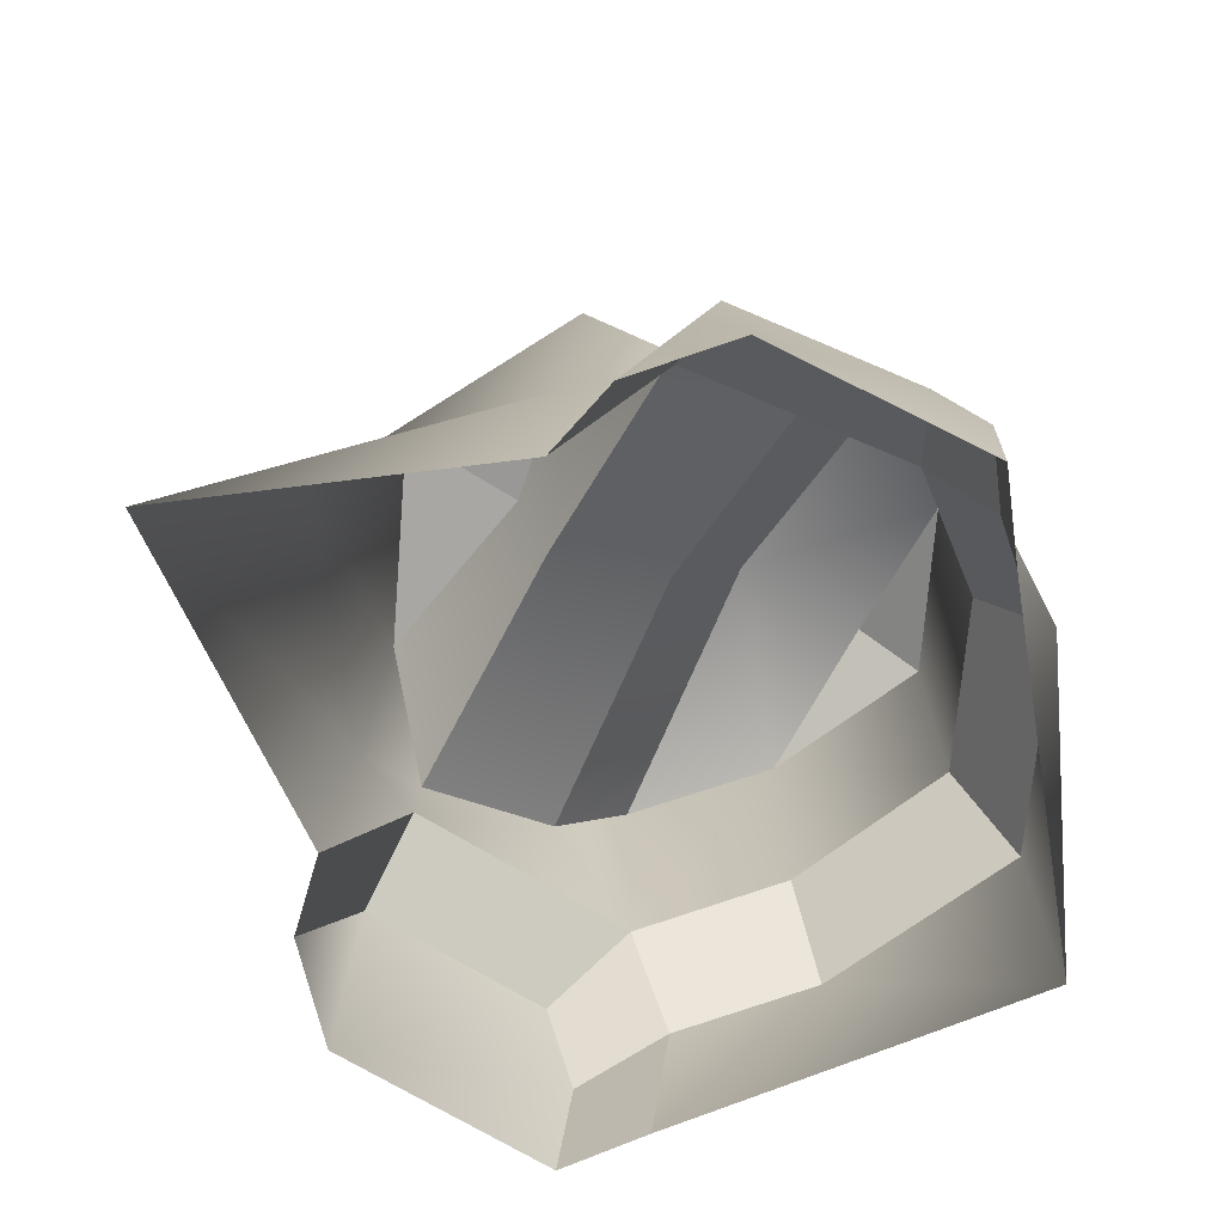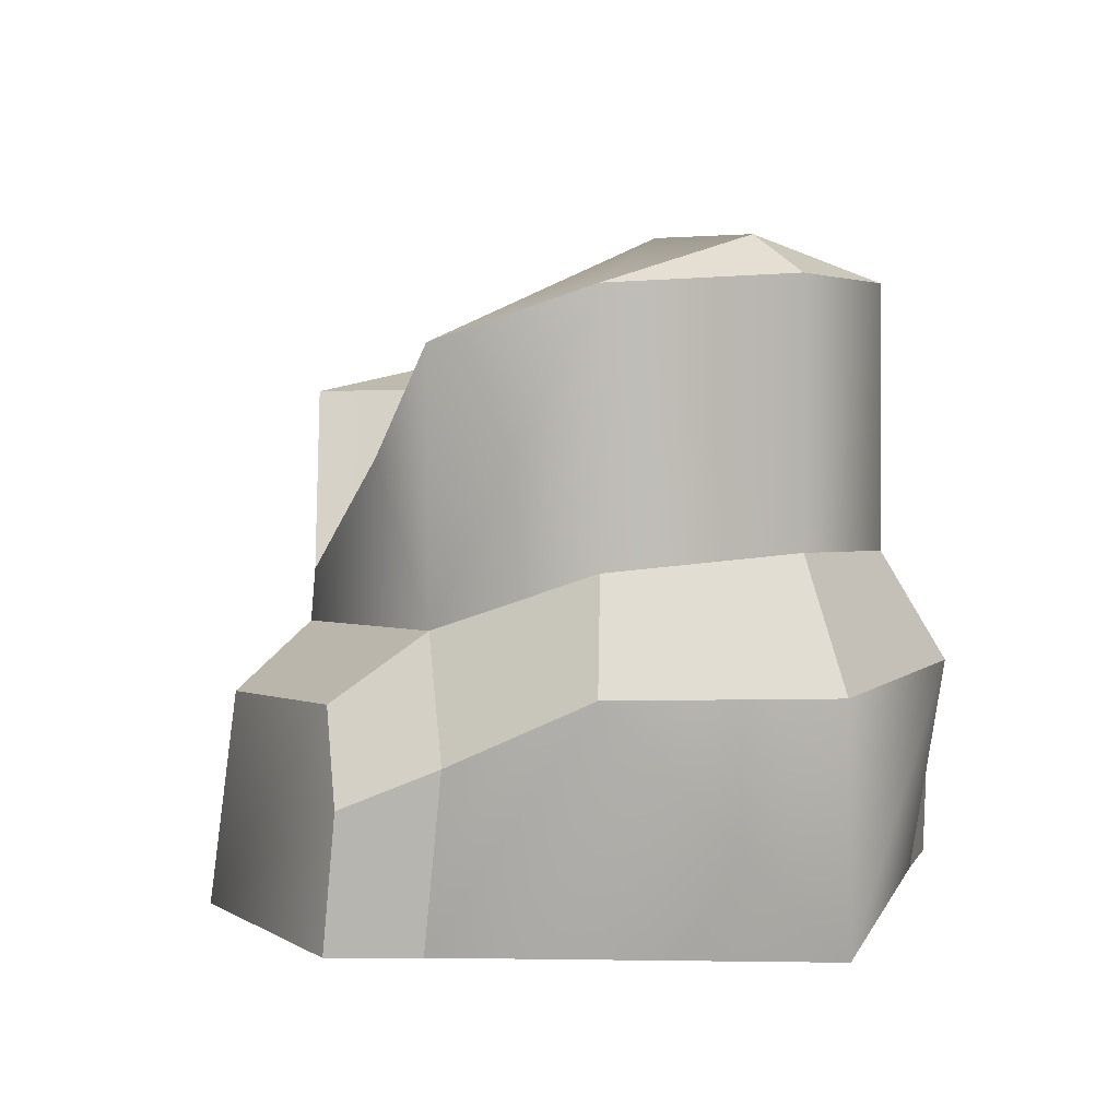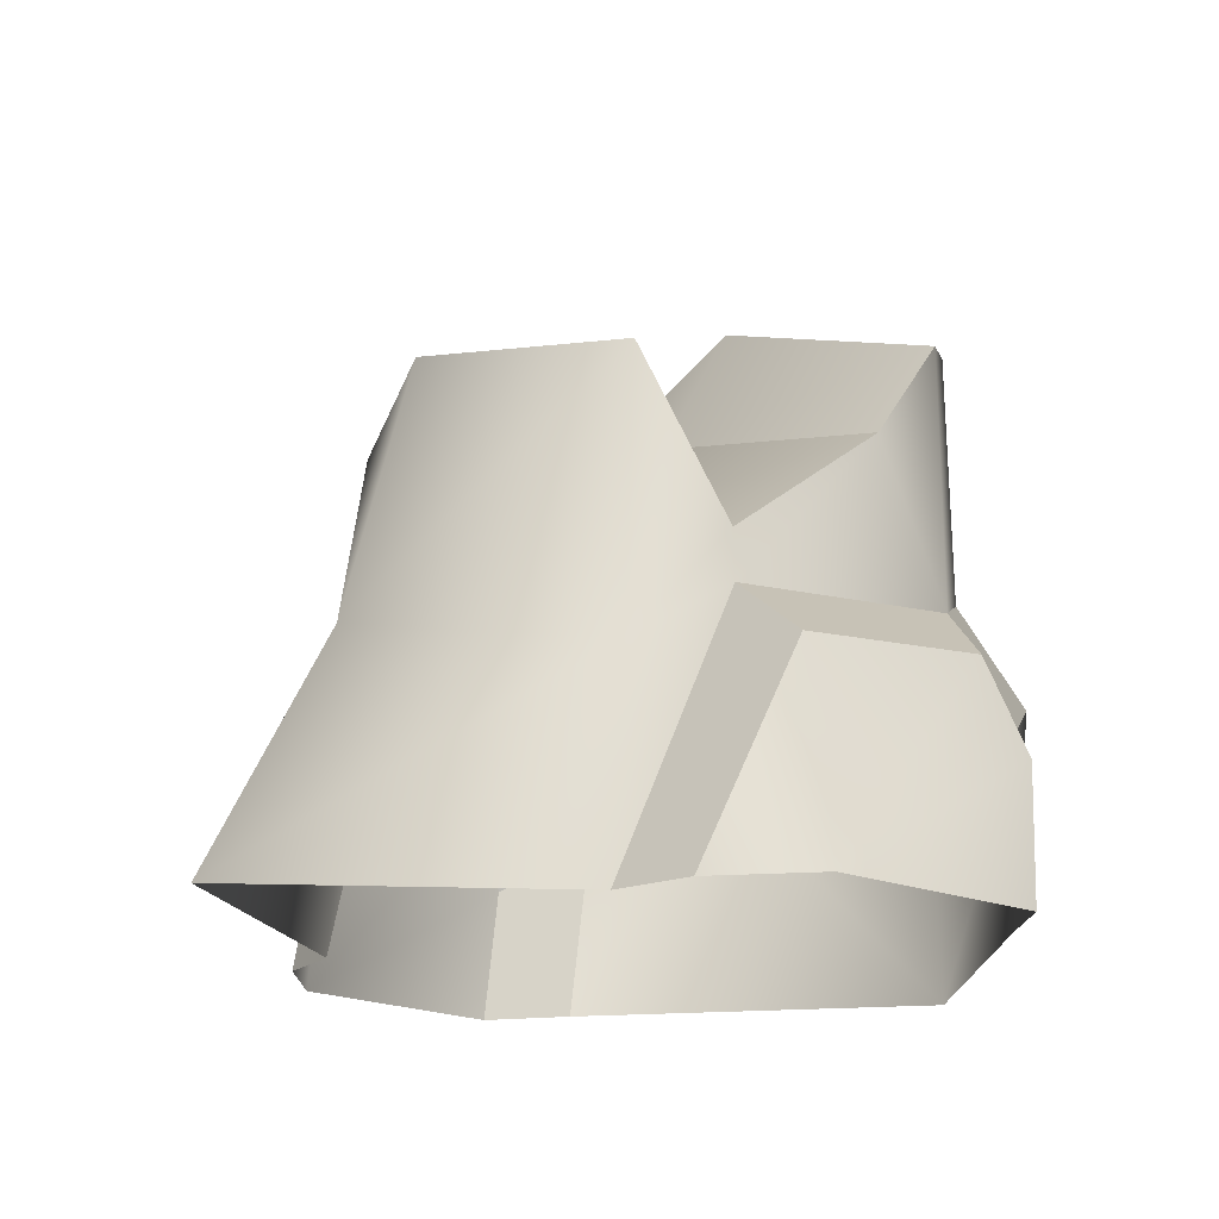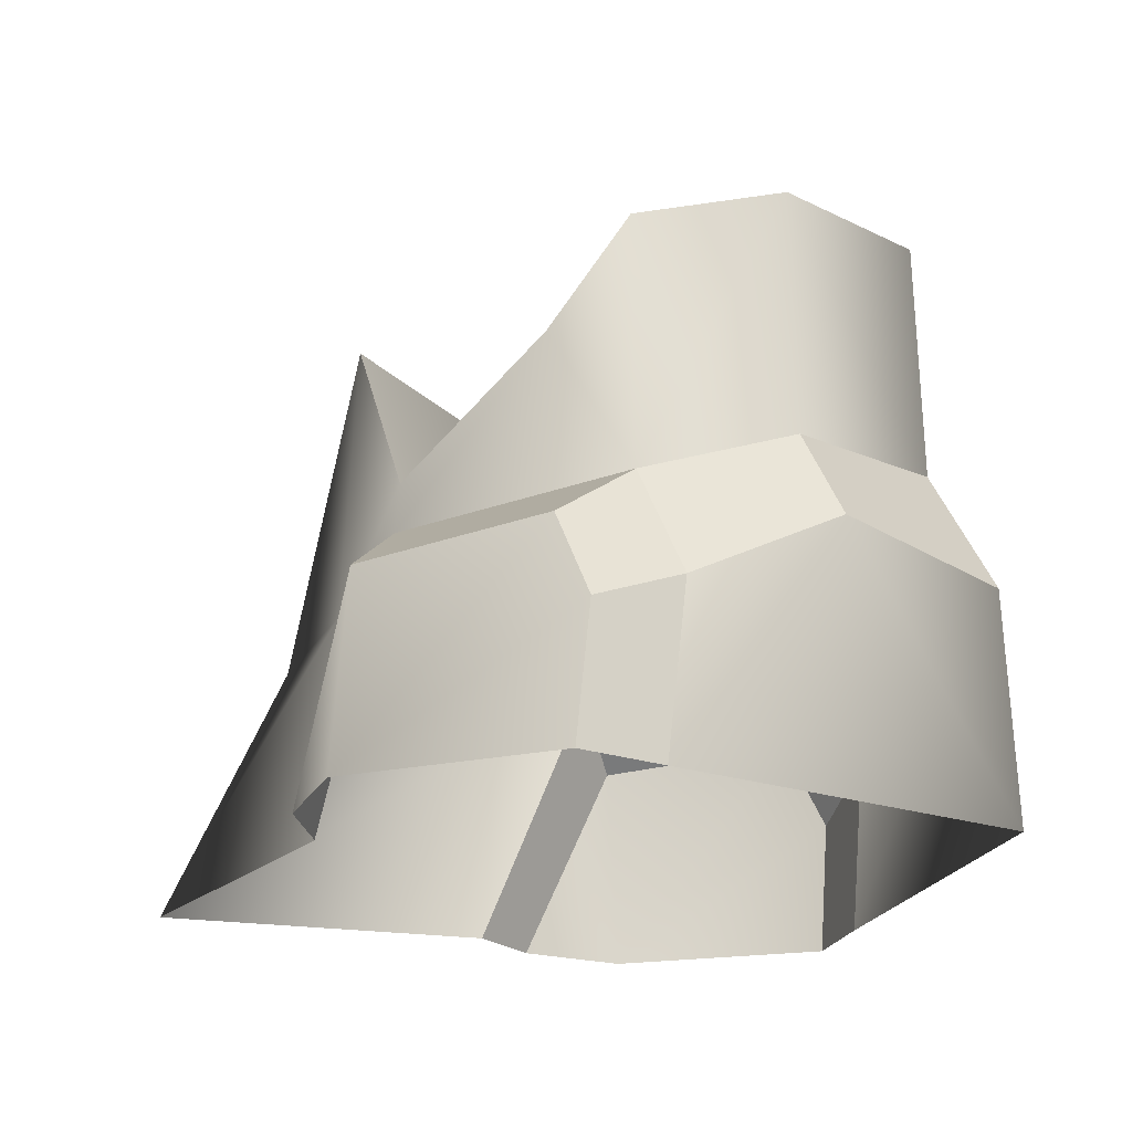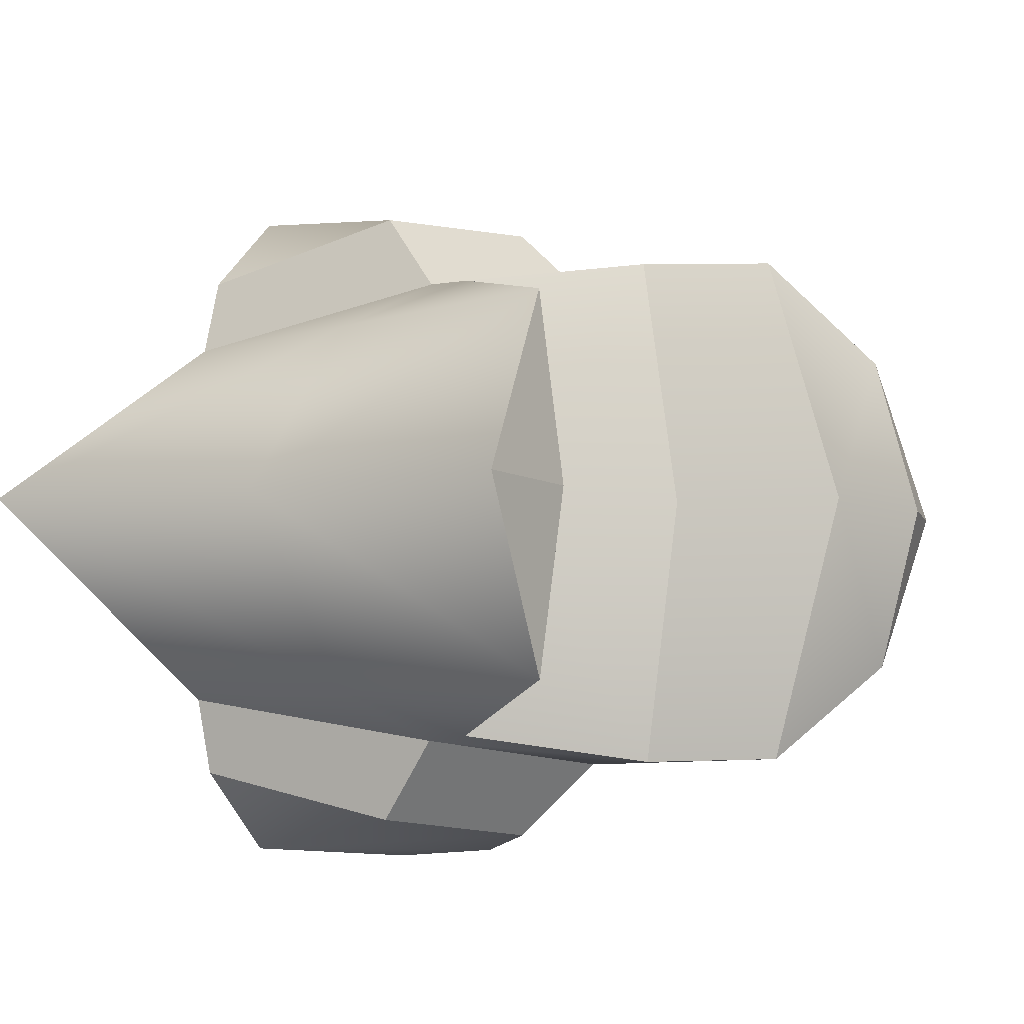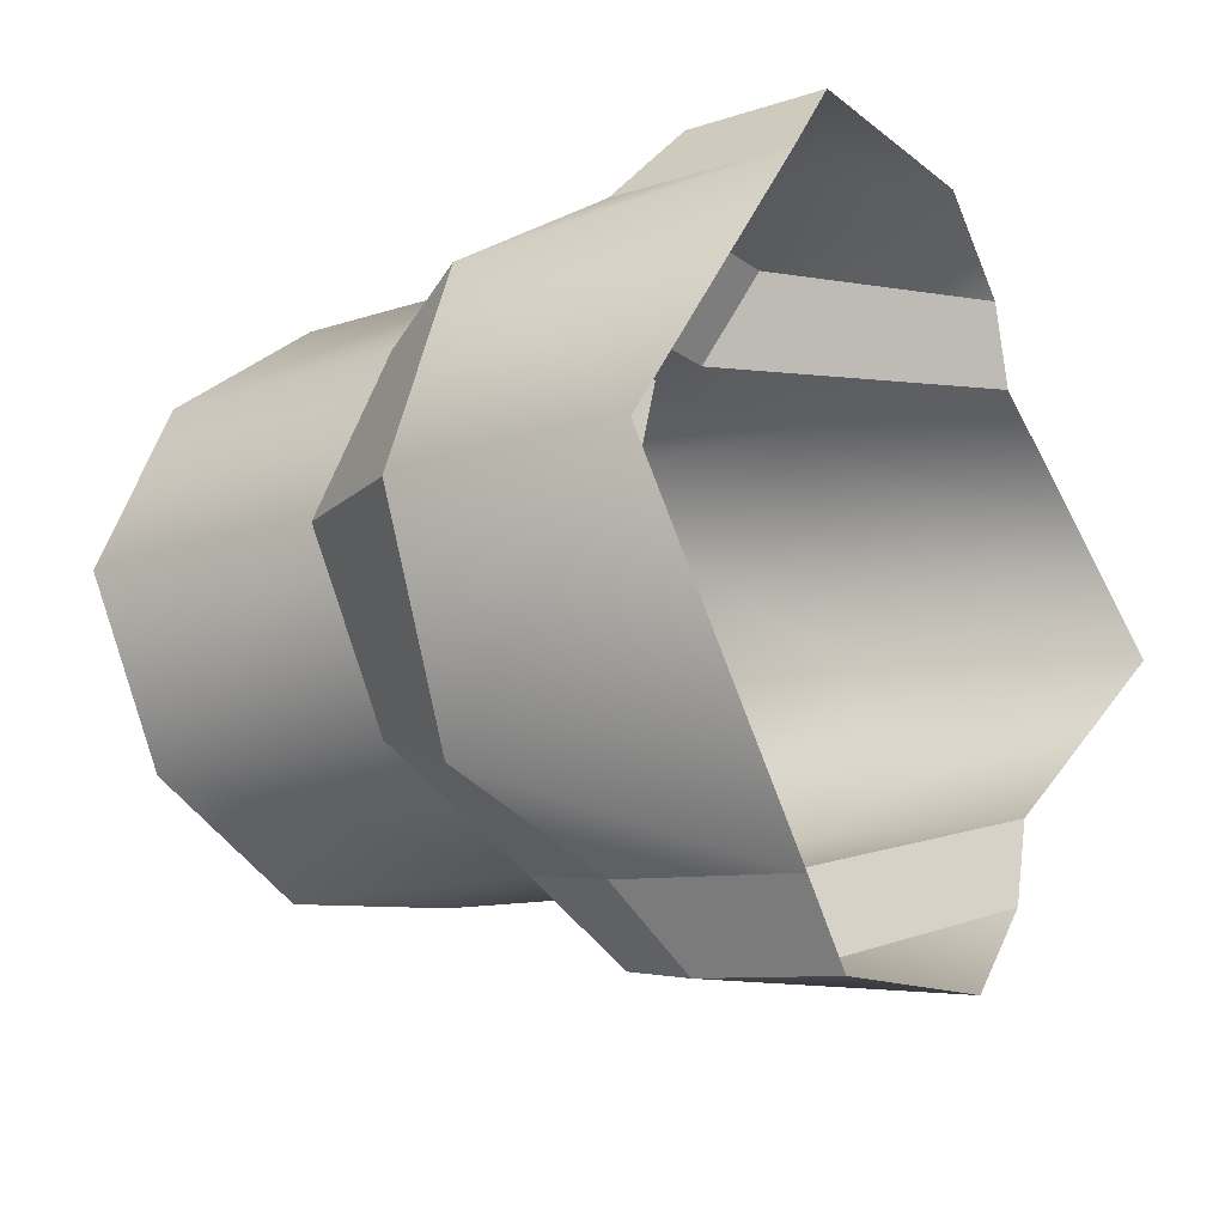
<metadata>
{"format":"obj","ext":"obj","renderer":"f3d","projection":"perspective","resolution":1024,"background":"white","views":[{"elev":-68.8,"azim":151.0,"up":"+Y"},{"elev":6.1,"azim":-126.0,"up":"+Y"},{"elev":-17.7,"azim":139.2,"up":"+Y"},{"elev":-22.2,"azim":-159.1,"up":"+Y"},{"elev":-7.9,"azim":133.4,"up":"+Z"},{"elev":-15.0,"azim":-55.2,"up":"+Z"}]}
</metadata>
<code>
g fcbg_desertcrystal_crystal_bottom_01
v -2.982 7.399 -2.384e-06
v -3.784 6.995 -2.384e-06
v -2.873 6.89 -1.922
v 3.103 5.882 -2.384e-06
v 1.66 5.651 -2.384e-06
v 2.07 5.651 -2.259
v -2.982 7.399 -2.384e-06
v -2.873 6.89 1.922
v -3.784 6.995 -2.384e-06
v 3.103 5.882 -2.384e-06
v 2.07 5.651 2.259
v 1.66 5.651 -2.384e-06
v -2.873 6.89 -1.922
v -1.466 6.285 -3.081
v -1.33 7.383 -2.384e-06
v -2.982 7.399 -2.384e-06
v -2.873 6.89 1.922
v -1.466 6.285 3.081
v -1.466 6.285 -3.081
v -0.5149 5.049 -3.111
v -0.3208 5.715 -2.384e-06
v -1.33 7.383 -2.384e-06
v -1.466 6.285 3.081
v -0.5149 5.049 3.111
v 2.07 5.651 -2.259
v 1.265 4.369 -2.384e-06
v 1.277 3.69 -2.811
v 1.66 5.651 -2.384e-06
v 2.07 5.651 2.259
v 1.277 3.69 2.811
v -0.5149 5.049 -3.111
v 1.277 3.69 -2.811
v 1.265 4.369 -2.384e-06
v -0.3208 5.715 -2.384e-06
v -0.5149 5.049 3.111
v 1.277 3.69 2.811
v -3.489 2.769 -2.39
v -1.901 -0.01659 -3.434
v -2.096 1.971 -3.333
v -4.616 -0.01808 -2.384e-06
v -4.533 2.7 -2.384e-06
v -3.489 2.769 2.39
v -1.901 -0.01659 3.434
v -2.096 1.971 3.333
v -1.406 1.525 -4.187
v -1.273 -0.02324 -4.268
v 1.342 0.01509 -4.164
v -0.9521 2.548 -3.997
v 1.343 2.379 -3.809
v 2.198 0.009137 -3.203
v -1.492 3.305 -3.083
v -2.918 3.957 -1.938
v -3.489 2.769 -2.39
v -2.096 1.971 -3.333
v -3.489 2.769 -2.39
v -2.918 3.957 -1.938
v -3.83 4.126 -2.384e-06
v -4.533 2.7 -2.384e-06
v -2.096 1.971 -3.333
v -1.901 -0.01659 -3.434
v -1.273 -0.02324 -4.268
v -1.406 1.525 -4.187
v 2.402 -2.384e-06 -2.277
v 1.302 3.101 -2.854
v 1.343 2.379 -3.809
v 2.198 0.009137 -3.203
v 1.302 3.101 -2.854
v -1.492 3.305 -3.083
v -0.9521 2.548 -3.997
v 1.343 2.379 -3.809
v -1.492 3.305 -3.083
v -2.096 1.971 -3.333
v -1.406 1.525 -4.187
v -0.9521 2.548 -3.997
v 2.07 5.651 -2.259
v 3.988 2.815 -2.384e-06
v 3.103 5.882 -2.384e-06
v 2.221 2.487 -2.267
v 5.516 -2.384e-06 -2.384e-06
v 2.402 -2.384e-06 -2.277
v 1.277 3.69 -2.811
v 1.302 3.101 -2.854
v -0.5149 5.049 -3.111
v -1.492 3.305 -3.083
v -1.466 6.285 -3.081
v -2.873 6.89 -1.922
v -2.918 3.957 -1.938
v -3.83 4.126 -2.384e-06
v -3.784 6.995 -2.384e-06
v -2.873 6.89 1.922
v -2.918 3.957 1.938
v -1.492 3.305 3.083
v -1.466 6.285 3.081
v -0.5149 5.049 3.111
v 1.302 3.101 2.854
v 1.277 3.69 2.811
v 2.221 2.487 2.267
v 2.402 -2.384e-06 2.277
v 5.516 -2.384e-06 -2.384e-06
v 2.07 5.651 2.259
v 3.988 2.815 -2.384e-06
v 3.103 5.882 -2.384e-06
v -1.406 1.525 4.187
v 1.342 0.01509 4.164
v -1.273 -0.02324 4.268
v -0.9521 2.548 3.997
v 1.343 2.379 3.809
v 2.198 0.009137 3.203
v -1.492 3.305 3.083
v -2.096 1.971 3.333
v -3.489 2.769 2.39
v -2.918 3.957 1.938
v -3.83 4.126 -2.384e-06
v -2.918 3.957 1.938
v -3.489 2.769 2.39
v -4.533 2.7 -2.384e-06
v -2.096 1.971 3.333
v -1.406 1.525 4.187
v -1.273 -0.02324 4.268
v -1.901 -0.01659 3.434
v 2.402 -2.384e-06 2.277
v 2.198 0.009137 3.203
v 1.343 2.379 3.809
v 1.302 3.101 2.854
v 1.302 3.101 2.854
v 1.343 2.379 3.809
v -0.9521 2.548 3.997
v -1.492 3.305 3.083
v -1.492 3.305 3.083
v -0.9521 2.548 3.997
v -1.406 1.525 4.187
v -2.096 1.971 3.333
g fcbg_desertcrystal_crystal_bottom_01_0
f 3 2 1
f 6 5 4
f 9 8 7
f 12 11 10
f 15 14 13
f 16 15 13
f 16 17 15
f 17 18 15
f 21 20 19
f 22 21 19
f 22 23 21
f 23 24 21
f 27 26 25
f 26 28 25
f 28 26 29
f 26 30 29
f 33 32 31
f 34 33 31
f 34 35 33
f 35 36 33
f 39 38 37
f 38 40 37
f 41 37 40
f 42 41 40
f 40 43 42
f 43 44 42
f 47 46 45
f 45 48 47
f 48 49 47
f 50 47 49
f 53 52 51
f 54 53 51
f 57 56 55
f 58 57 55
f 61 60 59
f 62 61 59
f 65 64 63
f 66 65 63
f 69 68 67
f 70 69 67
f 73 72 71
f 74 73 71
f 77 76 75
f 76 78 75
f 79 78 76
f 80 78 79
f 75 78 81
f 80 82 78
f 78 82 81
f 81 82 83
f 82 84 83
f 83 84 85
f 84 86 85
f 87 86 84
f 86 87 88
f 89 86 88
f 89 88 90
f 88 91 90
f 90 91 92
f 90 92 93
f 92 94 93
f 92 95 94
f 95 96 94
f 96 95 97
f 95 98 97
f 97 98 99
f 100 96 97
f 97 99 101
f 100 97 101
f 102 100 101
f 105 104 103
f 106 103 104
f 107 106 104
f 104 108 107
f 111 110 109
f 112 111 109
f 115 114 113
f 116 115 113
f 119 118 117
f 120 119 117
f 123 122 121
f 124 123 121
f 127 126 125
f 128 127 125
f 131 130 129
f 132 131 129

</code>
